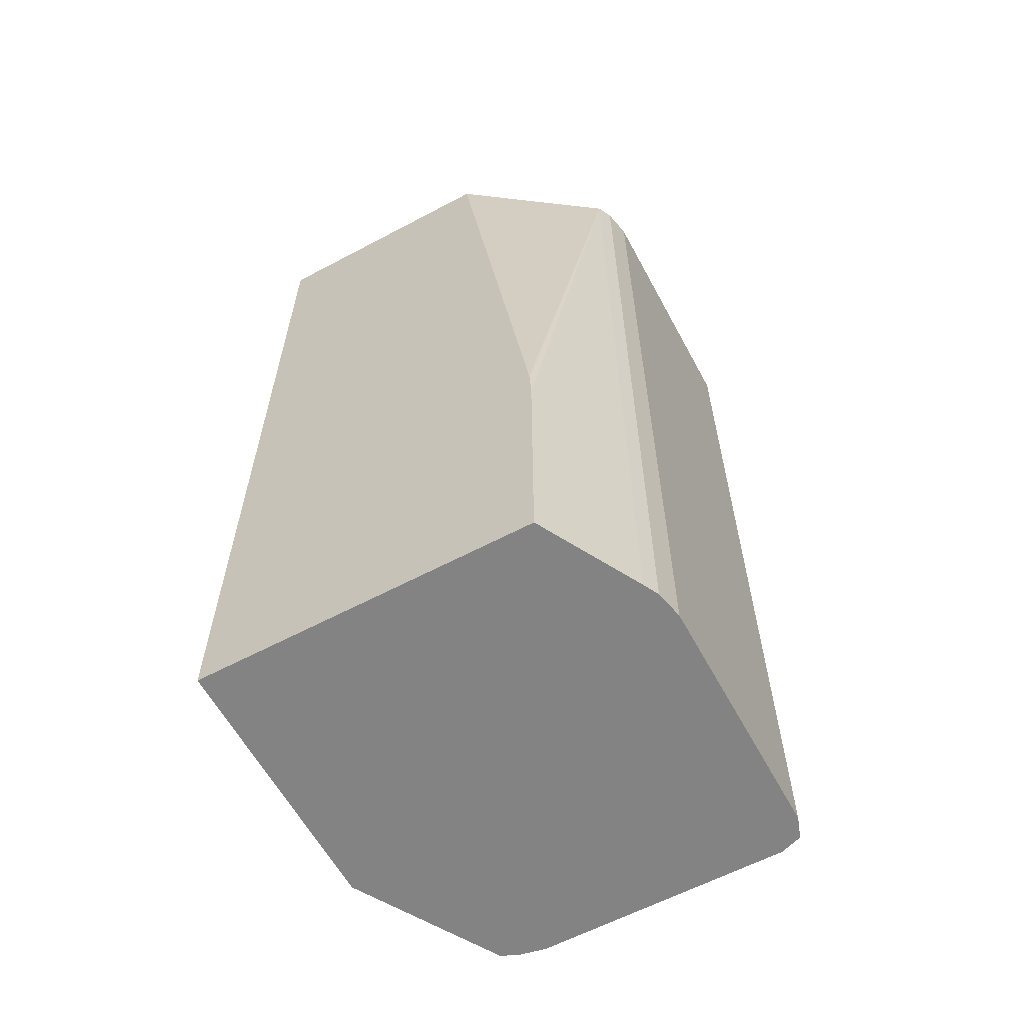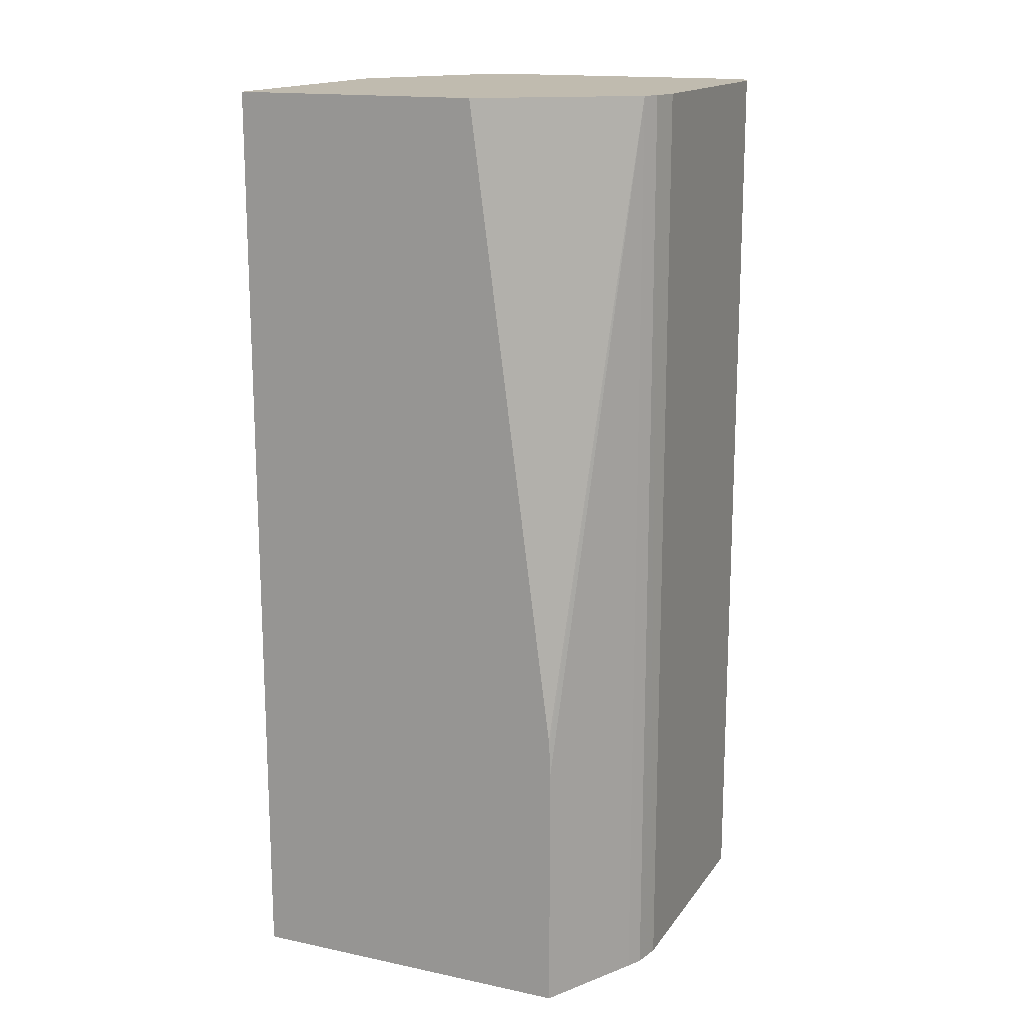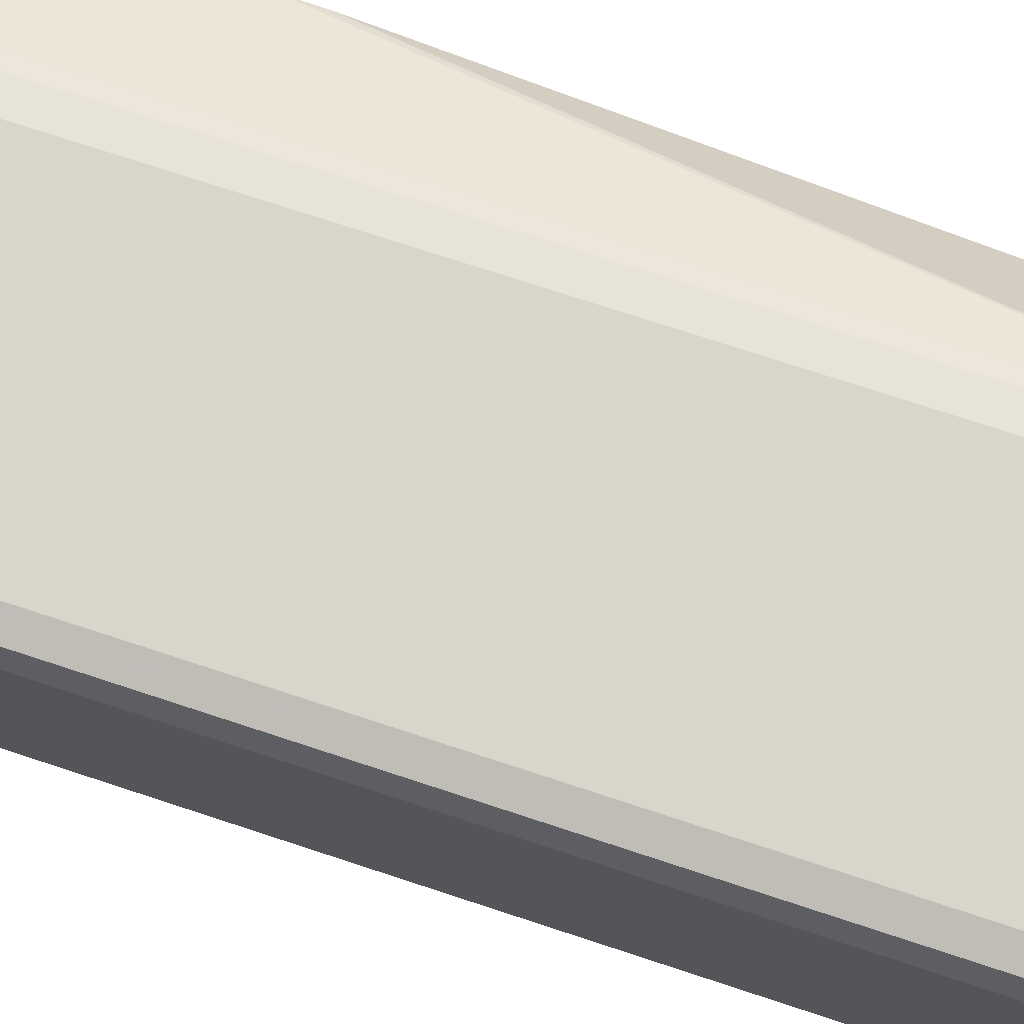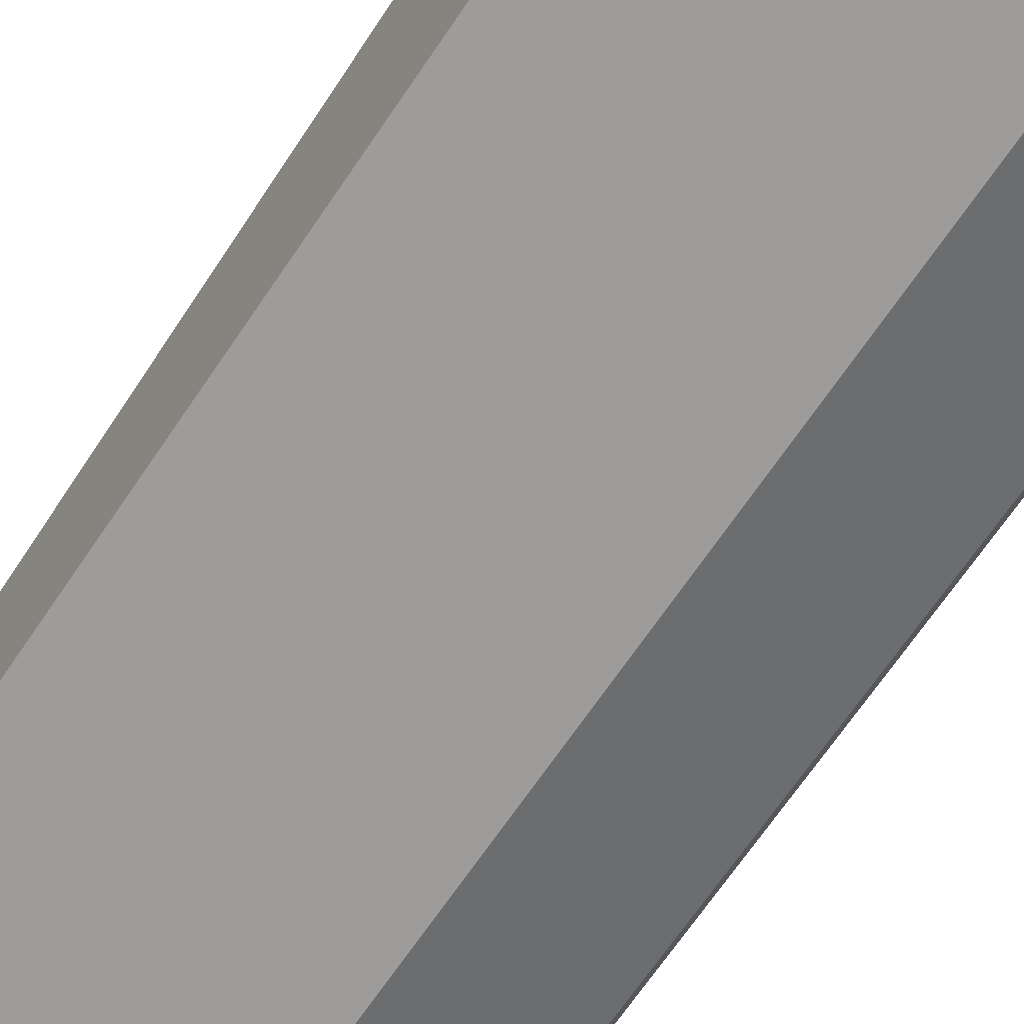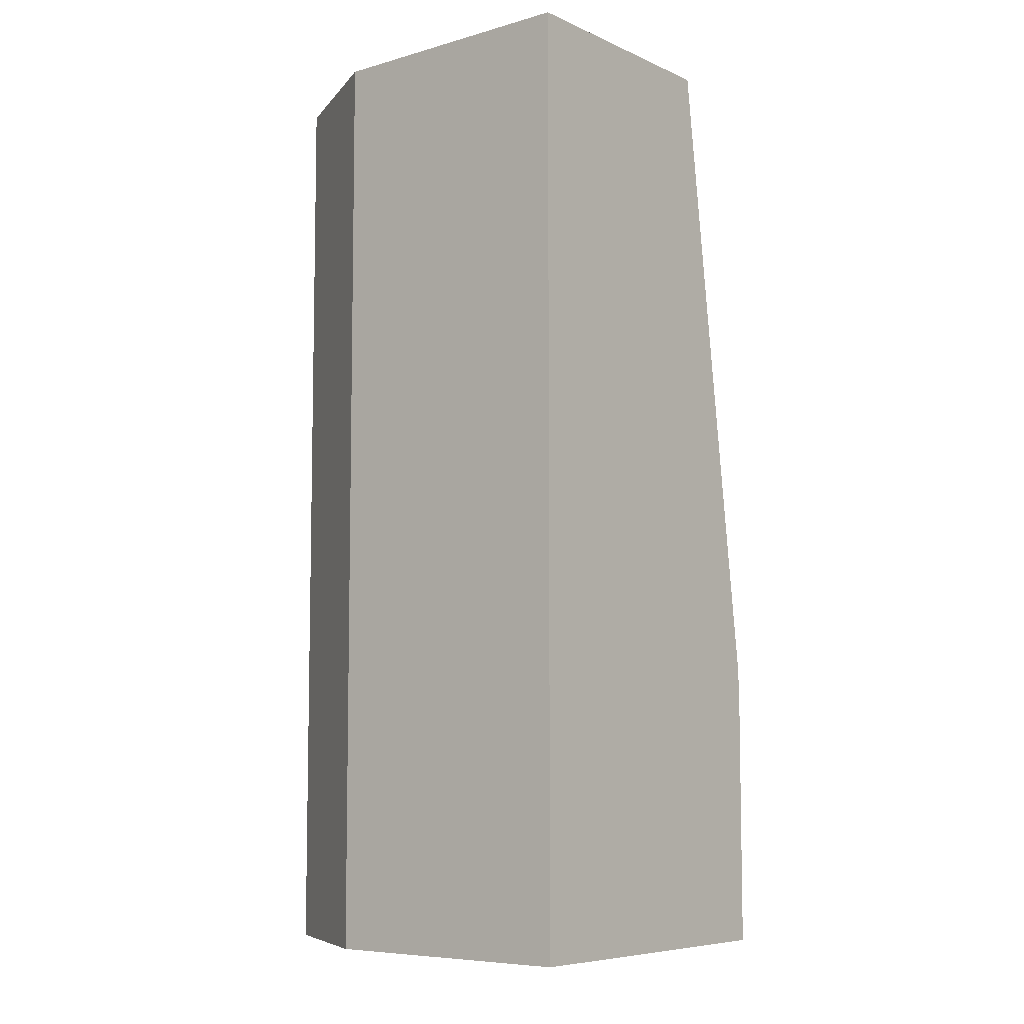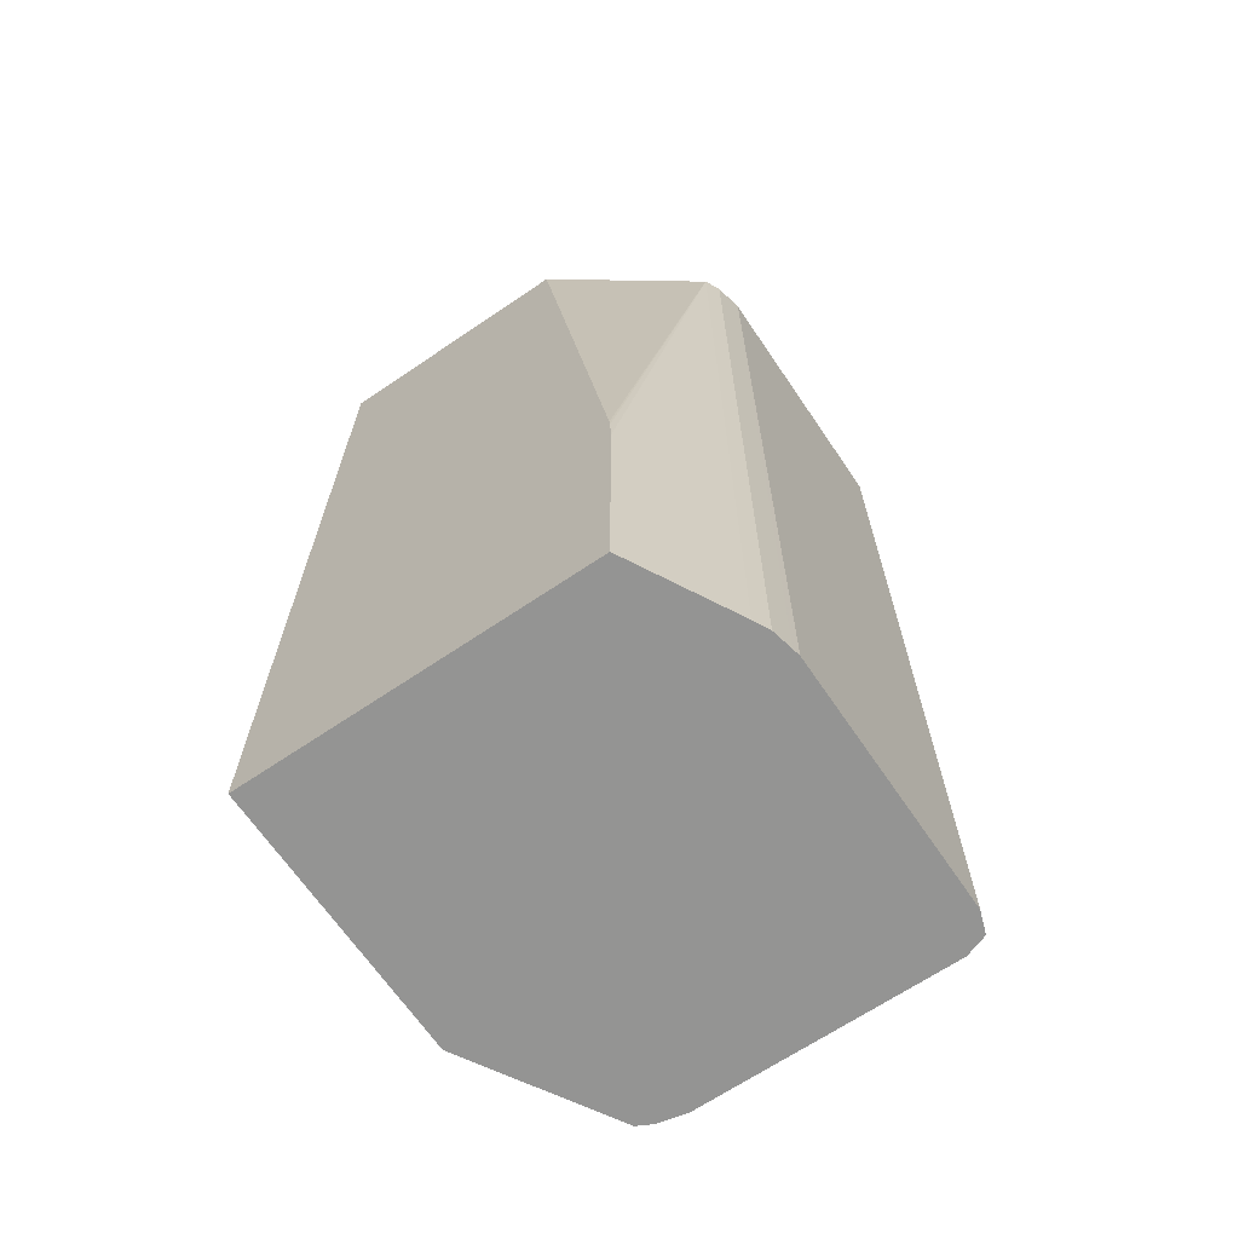
<metadata>
{"format":"obj","ext":"obj","renderer":"f3d","projection":"perspective","resolution":1024,"background":"white","views":[{"elev":-61.0,"azim":118.4,"up":"+Z"},{"elev":15.9,"azim":113.6,"up":"+Z"},{"elev":74.4,"azim":-71.8,"up":"+Y"},{"elev":-70.2,"azim":145.6,"up":"+Y"},{"elev":-7.2,"azim":39.1,"up":"+Z"},{"elev":-67.0,"azim":124.2,"up":"+Z"}]}
</metadata>
<code>
v -0.02064 0.02624 -5.64e-05
v -0.02272 0.02919 -5.64e-05
v -0.02064 0.02099 -5.64e-05
v -0.02064 0.02803 -0.01351
v -0.02285 0.02926 -5.64e-05
v -0.02064 0.02804 -0.01369
v -0.02064 0.02807 -0.01429
v -0.02272 0.02919 -0.01969
v -0.02624 0.02099 -5.64e-05
v -0.02064 0.02099 -0.01969
v -0.02303 0.02935 -5.64e-05
v -0.02303 0.02935 -0.01969
v -0.02064 0.02807 -0.01969
v -0.02919 0.02272 -5.64e-05
v -0.02624 0.02099 -0.01969
v -0.02327 0.0294 -5.64e-05
v -0.02346 0.02944 -0.01969
v -0.02926 0.02285 -5.64e-05
v -0.02919 0.02272 -0.01969
v -0.02362 0.02948 -5.64e-05
v -0.02362 0.02948 -0.01969
v -0.02935 0.02303 -5.64e-05
v -0.02931 0.02295 -0.01969
v -0.02886 0.02948 -5.64e-05
v -0.02886 0.02948 -0.01969
v -0.0294 0.02327 -5.64e-05
v -0.02935 0.02303 -0.01969
v -0.02905 0.02941 -5.64e-05
v -0.02919 0.02936 -0.01969
v -0.02948 0.02362 -5.64e-05
v -0.02948 0.02362 -0.01969
v -0.02932 0.02932 -5.64e-05
v -0.02932 0.02932 -0.01969
v -0.02948 0.02886 -5.64e-05
v -0.02948 0.02886 -0.01969
v -0.02941 0.02905 -5.64e-05
v -0.02936 0.02919 -0.01969
f 16 17 20
f 17 21 20
f 18 23 19
f 18 22 23
f 20 25 24
f 20 21 25
f 1 2 5
f 1 5 11
f 1 20 24
f 1 24 28
f 1 32 36
f 1 28 32
f 25 29 28
f 24 25 28
f 22 27 23
f 22 26 27
f 28 33 32
f 28 29 33
f 26 31 27
f 26 30 31
f 11 17 16
f 14 18 19
f 1 3 10
f 1 10 13
f 1 6 4
f 1 4 2
f 2 6 7
f 2 4 6
f 1 14 9
f 1 9 3
f 1 36 34
f 1 34 30
f 1 30 26
f 1 26 22
f 1 22 18
f 1 18 14
f 1 11 16
f 1 16 20
f 9 14 19
f 8 17 12
f 8 33 29
f 8 29 25
f 8 37 33
f 8 35 37
f 9 19 15
f 11 12 17
f 8 31 35
f 8 27 31
f 8 15 19
f 8 10 15
f 8 23 27
f 8 19 23
f 8 25 21
f 8 21 17
f 30 34 35
f 30 35 31
f 34 36 35
f 35 36 37
f 32 33 36
f 33 37 36
f 2 13 8
f 2 7 13
f 3 9 15
f 2 8 5
f 3 15 10
f 5 8 12
f 8 13 10
f 5 12 11
f 1 13 7
f 1 7 6

</code>
